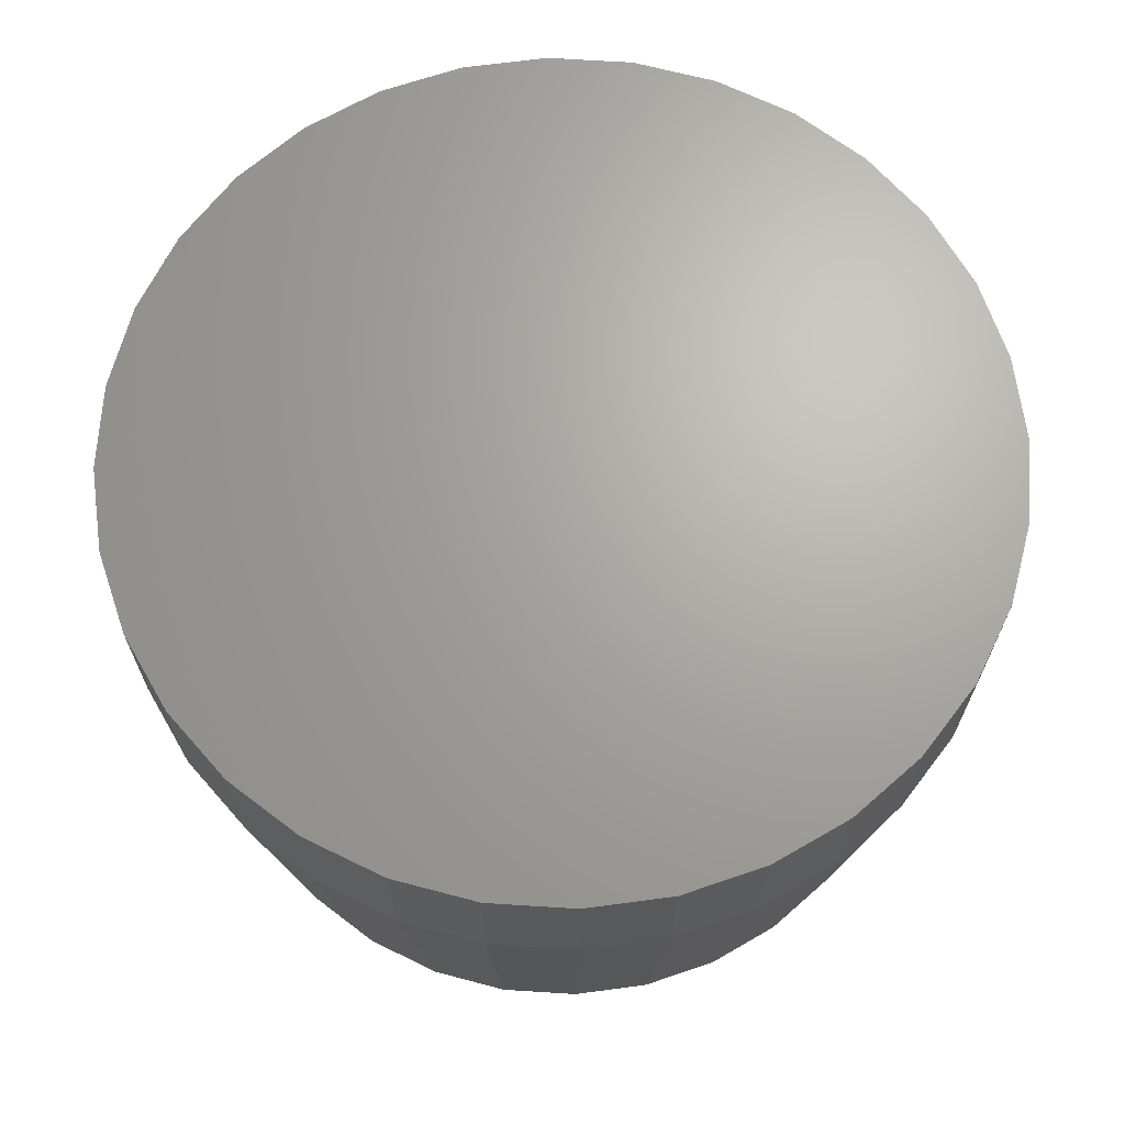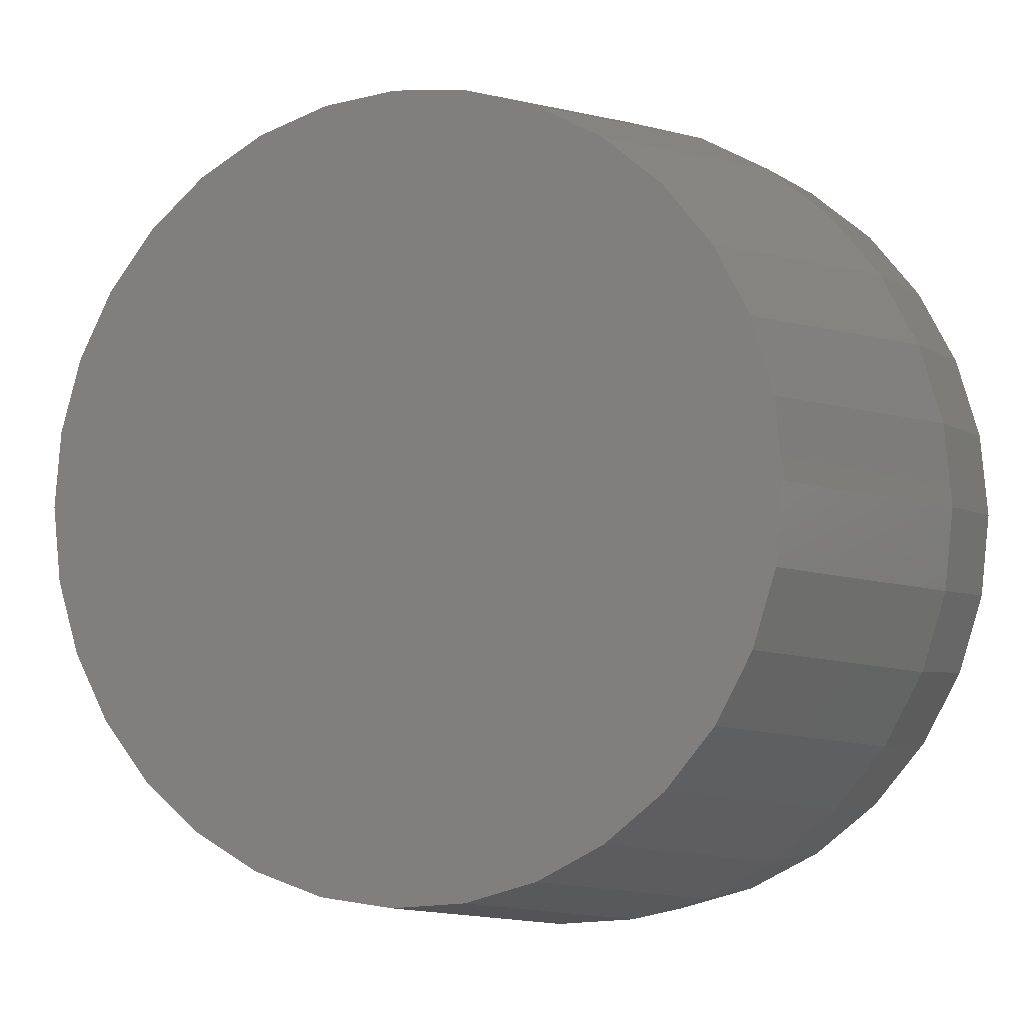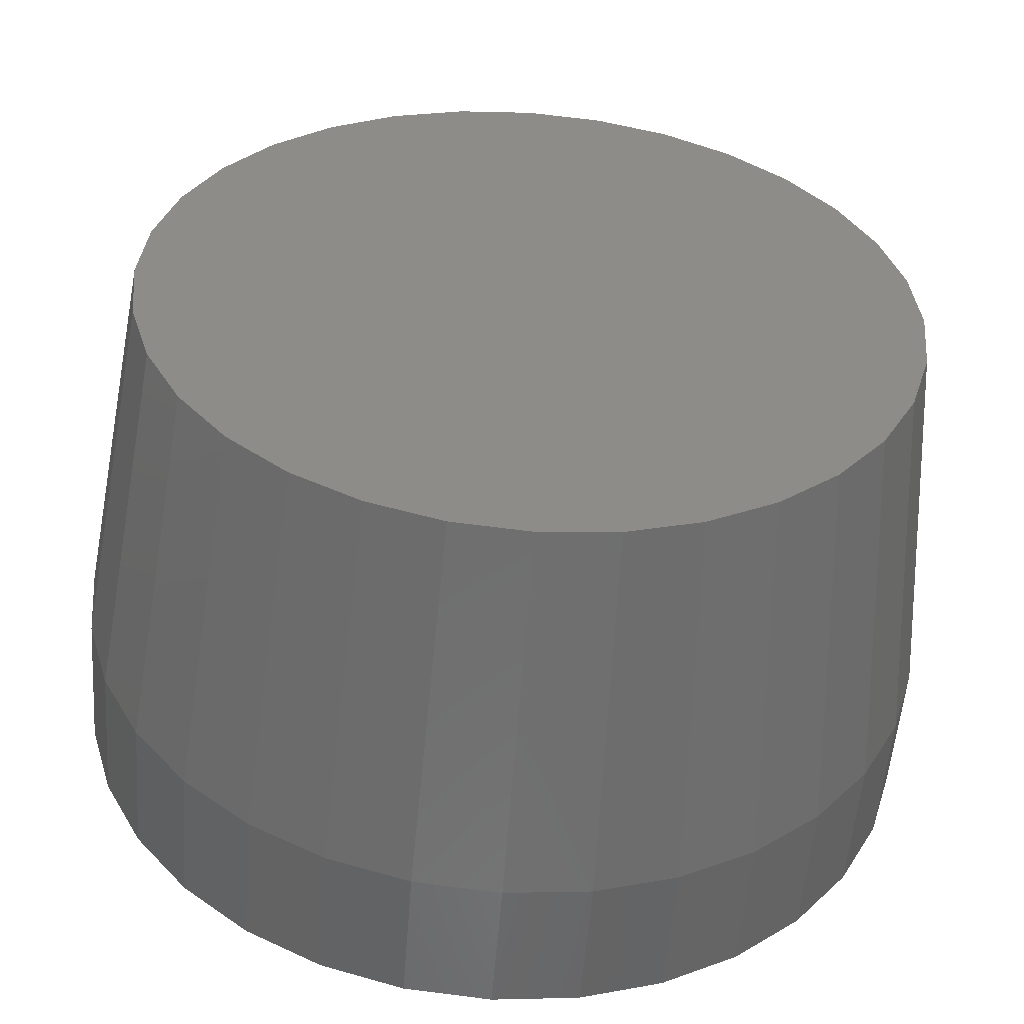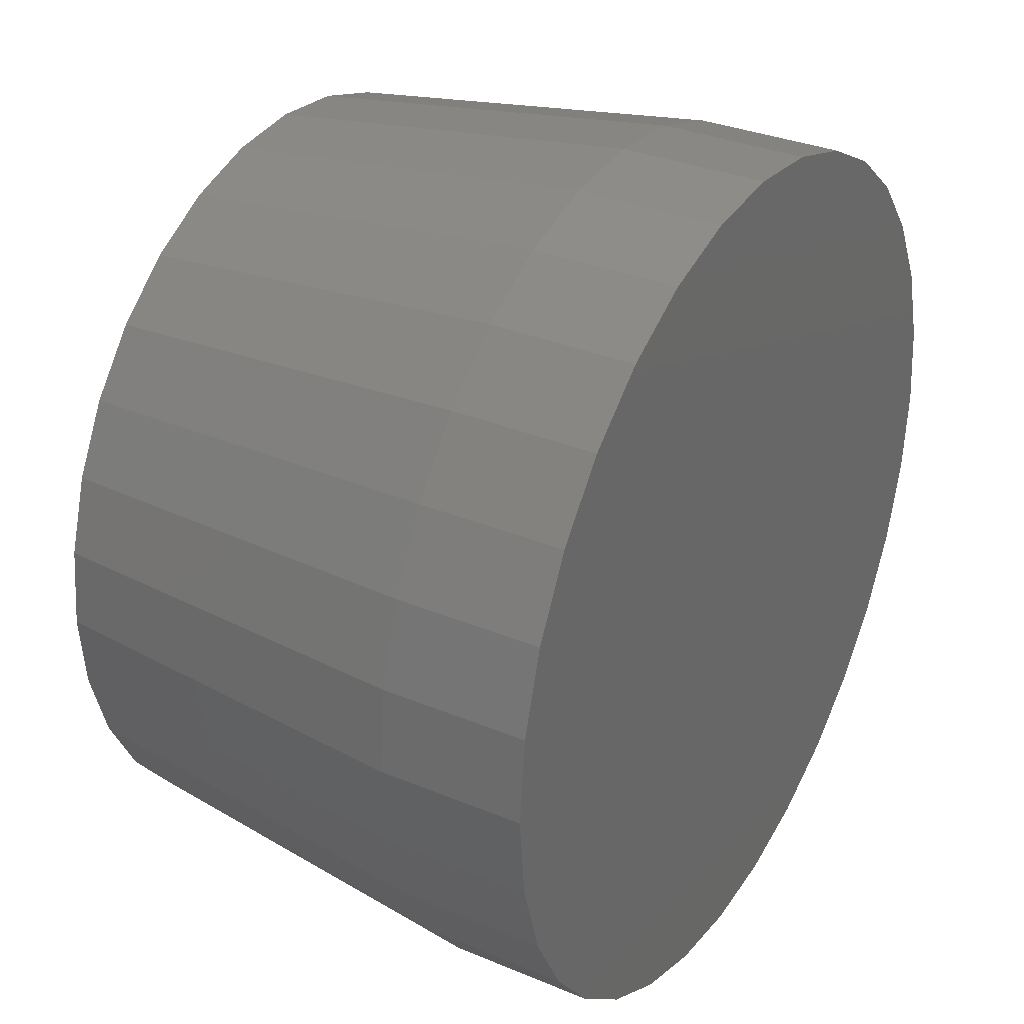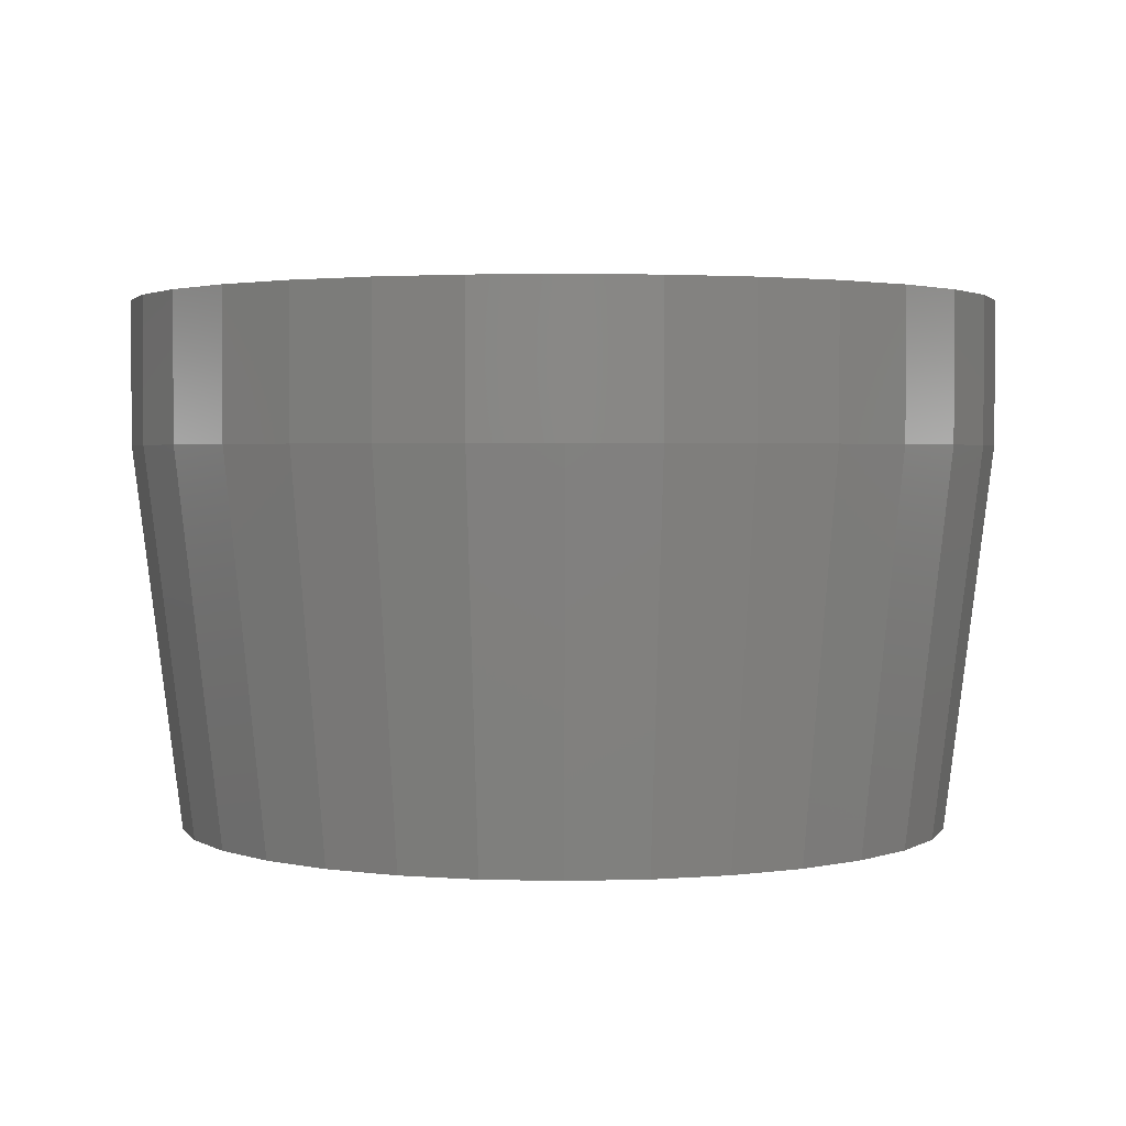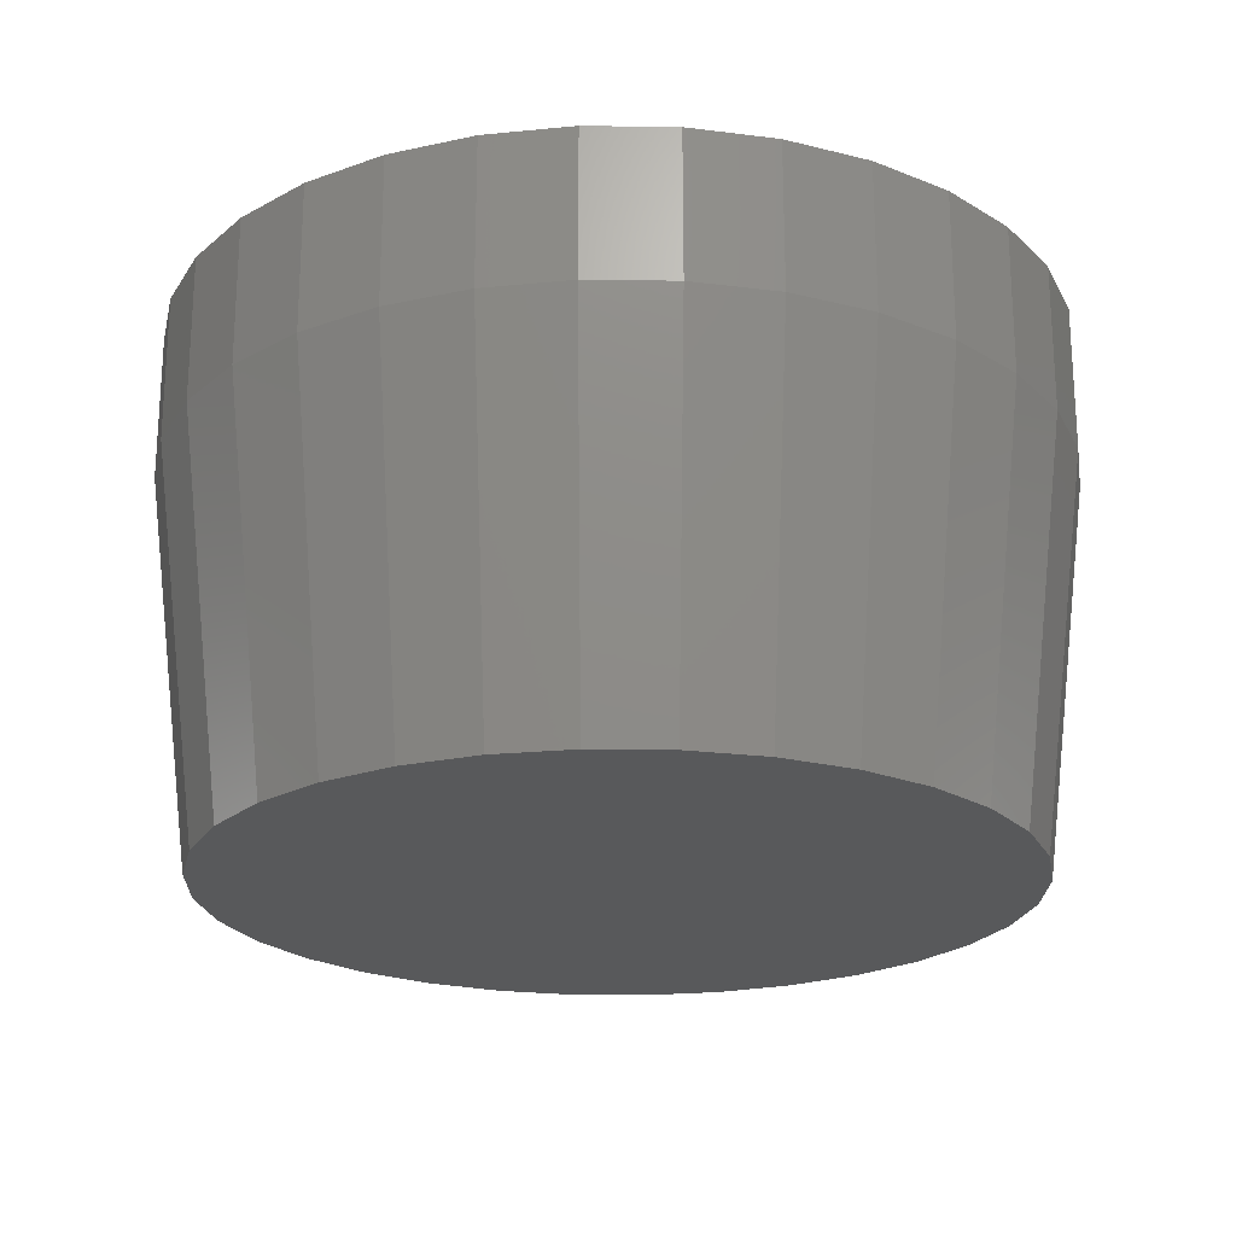
<metadata>
{"format":"stl","ext":"stl","renderer":"f3d","projection":"perspective","resolution":1024,"background":"white","views":[{"elev":67.2,"azim":-92.0,"up":"+Y"},{"elev":-3.9,"azim":25.2,"up":"+Z"},{"elev":-53.8,"azim":-4.3,"up":"+Z"},{"elev":32.1,"azim":120.4,"up":"+Z"},{"elev":2.3,"azim":-67.7,"up":"+Y"},{"elev":-21.8,"azim":38.0,"up":"+Y"}]}
</metadata>
<code>
# stl→obj: 96 verts, 188 faces
v -0.0116 -0.08594 0.06202
v 0.01308 -0.08594 0.06202
v 0.0007401 -0.08594 0.06324
v -0.02346 -0.08594 0.05843
v 0.02494 -0.08594 0.05843
v -0.03439 -0.08594 0.05258
v 0.03587 -0.08594 0.05258
v -0.04398 -0.08594 0.04472
v 0.04546 -0.08594 0.04472
v -0.05184 -0.08594 0.03513
v 0.05332 -0.08594 0.03513
v 0.05332 -0.08594 -0.03513
v -0.04398 -0.08594 -0.04472
v 0.04546 -0.08594 -0.04472
v -0.03439 -0.08594 -0.05258
v 0.03587 -0.08594 -0.05258
v -0.02346 -0.08594 -0.05843
v 0.02494 -0.08594 -0.05843
v -0.0116 -0.08594 -0.06202
v 0.01308 -0.08594 -0.06202
v 0.0007401 -0.08594 -0.06324
v 0.05917 -0.08594 0.0242
v -0.05769 -0.08594 0.0242
v 0.06277 -0.08594 0.01234
v -0.06128 -0.08594 0.01234
v 0.06398 -0.08594 -4.486e-17
v -0.0625 -0.08594 -4.952e-10
v 0.06277 -0.08594 -0.01234
v -0.06128 -0.08594 -0.01234
v 0.05917 -0.08594 -0.0242
v -0.05769 -0.08594 -0.0242
v -0.05184 -0.08594 -0.03513
v 0.07179 1.088e-17 -8.701e-18
v 0.07179 -0.02344 -2.61e-17
v 0.07043 1.081e-17 -0.01386
v 0.07043 -0.02344 -0.01386
v 0.06638 1.058e-17 -0.02719
v 0.06638 -0.02344 -0.02719
v 0.05982 1.022e-17 -0.03947
v 0.05982 -0.02344 -0.03947
v 0.05098 9.728e-18 -0.05024
v 0.05098 -0.02344 -0.05024
v 0.04021 9.13e-18 -0.05908
v 0.04021 -0.02344 -0.05908
v 0.02793 8.448e-18 -0.06564
v 0.02793 -0.02344 -0.06564
v 0.0146 7.708e-18 -0.06969
v 0.0146 -0.02344 -0.06969
v 0.0007401 6.939e-18 -0.07105
v 0.0007401 -0.02344 -0.07105
v -0.01312 6.169e-18 -0.06969
v -0.01312 -0.02344 -0.06969
v -0.02645 5.43e-18 -0.06564
v -0.02645 -0.02344 -0.06564
v -0.03873 4.748e-18 -0.05908
v -0.03873 -0.02344 -0.05908
v -0.0495 4.15e-18 -0.05024
v -0.0495 -0.02344 -0.05024
v -0.05834 3.659e-18 -0.03947
v -0.05834 -0.02344 -0.03947
v -0.0649 3.295e-18 -0.02719
v -0.0649 -0.02344 -0.02719
v -0.06895 3.07e-18 -0.01386
v -0.06895 -0.02344 -0.01386
v -0.07031 2.995e-18 8.701e-18
v -0.07031 -0.02344 8.701e-18
v -0.06895 3.07e-18 0.01386
v -0.06895 -0.02344 0.01386
v -0.0649 3.295e-18 0.02719
v -0.0649 -0.02344 0.02719
v -0.05834 3.659e-18 0.03947
v -0.05834 -0.02344 0.03947
v -0.0495 4.15e-18 0.05024
v -0.0495 -0.02344 0.05024
v -0.03873 4.748e-18 0.05908
v -0.03873 -0.02344 0.05908
v -0.02645 5.43e-18 0.06564
v -0.02645 -0.02344 0.06564
v -0.01312 6.169e-18 0.06969
v -0.01312 -0.02344 0.06969
v 0.0007401 6.939e-18 0.07105
v 0.0007401 -0.02344 0.07105
v 0.0146 7.708e-18 0.06969
v 0.0146 -0.02344 0.06969
v 0.02793 8.448e-18 0.06564
v 0.02793 -0.02344 0.06564
v 0.04021 9.13e-18 0.05908
v 0.04021 -0.02344 0.05908
v 0.05098 9.728e-18 0.05024
v 0.05098 -0.02344 0.05024
v 0.05982 1.022e-17 0.03947
v 0.05982 -0.02344 0.03947
v 0.06638 1.058e-17 0.02719
v 0.06638 -0.02344 0.02719
v 0.07043 1.081e-17 0.01386
v 0.07043 -0.02344 0.01386
f 1 2 3
f 2 1 4
f 2 4 5
f 5 4 6
f 5 6 7
f 7 6 8
f 7 8 9
f 9 8 10
f 9 10 11
f 12 13 14
f 14 13 15
f 14 15 16
f 16 15 17
f 16 17 18
f 18 17 19
f 18 19 20
f 20 19 21
f 11 10 22
f 22 10 23
f 22 23 24
f 24 23 25
f 24 25 26
f 26 25 27
f 26 27 28
f 28 27 29
f 28 29 30
f 30 29 31
f 30 31 12
f 12 31 32
f 12 32 13
f 33 34 35
f 35 34 36
f 35 36 37
f 37 36 38
f 37 38 39
f 39 38 40
f 39 40 41
f 41 40 42
f 41 42 43
f 43 42 44
f 43 44 45
f 45 44 46
f 45 46 47
f 47 46 48
f 47 48 49
f 49 48 50
f 49 50 51
f 51 50 52
f 51 52 53
f 53 52 54
f 53 54 55
f 55 54 56
f 55 56 57
f 57 56 58
f 57 58 59
f 59 58 60
f 59 60 61
f 61 60 62
f 61 62 63
f 63 62 64
f 63 64 65
f 65 64 66
f 65 66 67
f 67 66 68
f 67 68 69
f 69 68 70
f 69 70 71
f 71 70 72
f 71 72 73
f 73 72 74
f 73 74 75
f 75 74 76
f 75 76 77
f 77 76 78
f 77 78 79
f 79 78 80
f 79 80 81
f 81 80 82
f 81 82 83
f 83 82 84
f 83 84 85
f 85 84 86
f 85 86 87
f 87 86 88
f 87 88 89
f 89 88 90
f 89 90 91
f 91 90 92
f 91 92 93
f 93 92 94
f 93 94 95
f 95 94 96
f 95 96 33
f 33 96 34
f 82 2 84
f 84 2 5
f 84 5 86
f 86 5 7
f 86 7 88
f 88 7 9
f 88 9 90
f 90 9 11
f 90 11 92
f 92 11 22
f 92 22 94
f 94 22 24
f 94 24 96
f 96 24 26
f 96 26 34
f 2 82 3
f 3 82 80
f 3 80 1
f 1 80 78
f 1 78 4
f 4 78 76
f 4 76 6
f 6 76 74
f 6 74 8
f 8 74 72
f 8 72 10
f 10 72 70
f 10 70 23
f 23 70 68
f 23 68 25
f 25 68 66
f 25 66 27
f 50 19 52
f 52 19 17
f 52 17 54
f 54 17 15
f 54 15 56
f 56 15 13
f 56 13 58
f 58 13 32
f 58 32 60
f 60 32 31
f 60 31 62
f 62 31 29
f 62 29 64
f 64 29 27
f 64 27 66
f 19 50 21
f 21 50 48
f 21 48 20
f 20 48 46
f 20 46 18
f 18 46 44
f 18 44 16
f 16 44 42
f 16 42 14
f 14 42 40
f 14 40 12
f 12 40 38
f 12 38 30
f 30 38 36
f 30 36 28
f 28 36 34
f 28 34 26
f 81 83 79
f 77 79 83
f 85 77 83
f 75 77 85
f 87 75 85
f 73 75 87
f 89 73 87
f 71 73 89
f 91 71 89
f 41 57 39
f 55 57 41
f 43 55 41
f 53 55 43
f 45 53 43
f 51 53 45
f 47 51 45
f 49 51 47
f 57 59 39
f 39 59 61
f 39 61 37
f 37 61 63
f 37 63 35
f 35 63 65
f 35 65 33
f 33 65 67
f 33 67 95
f 95 67 69
f 95 69 93
f 93 69 71
f 93 71 91

</code>
